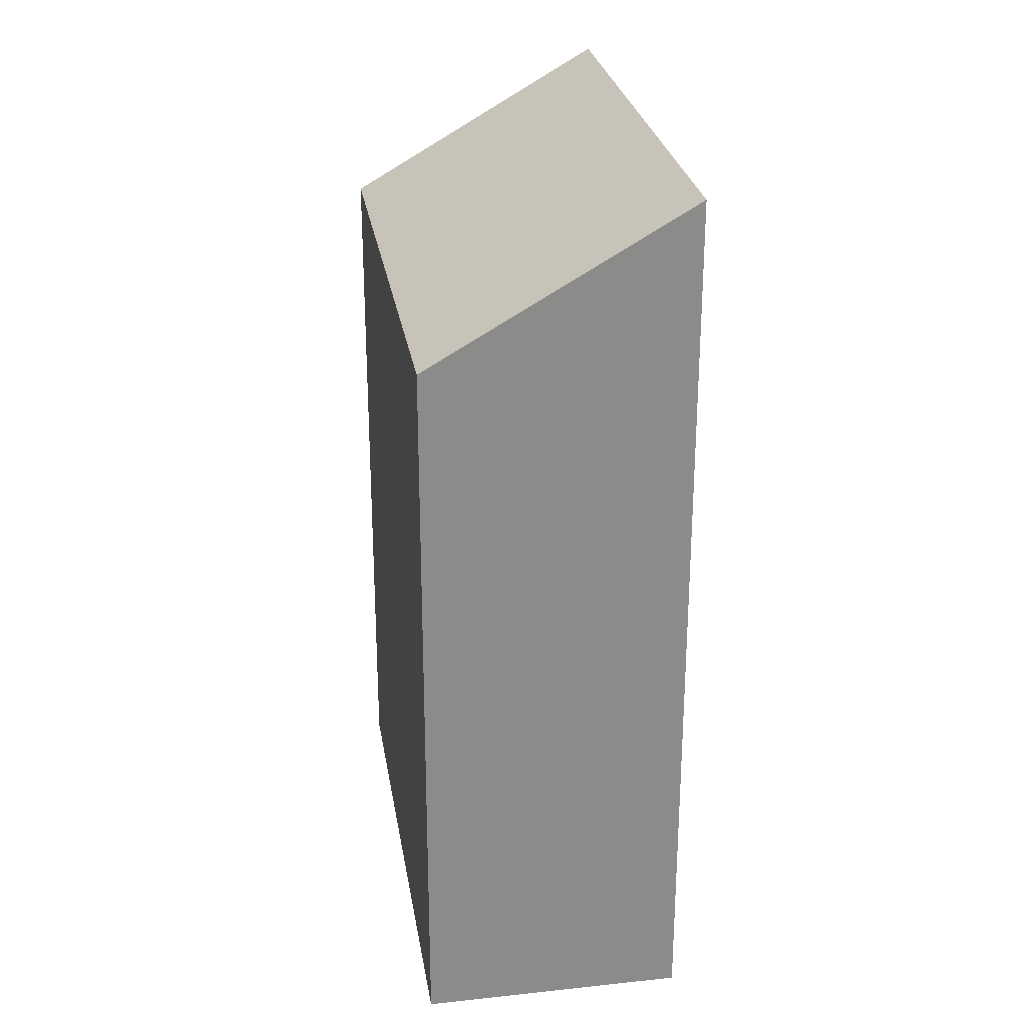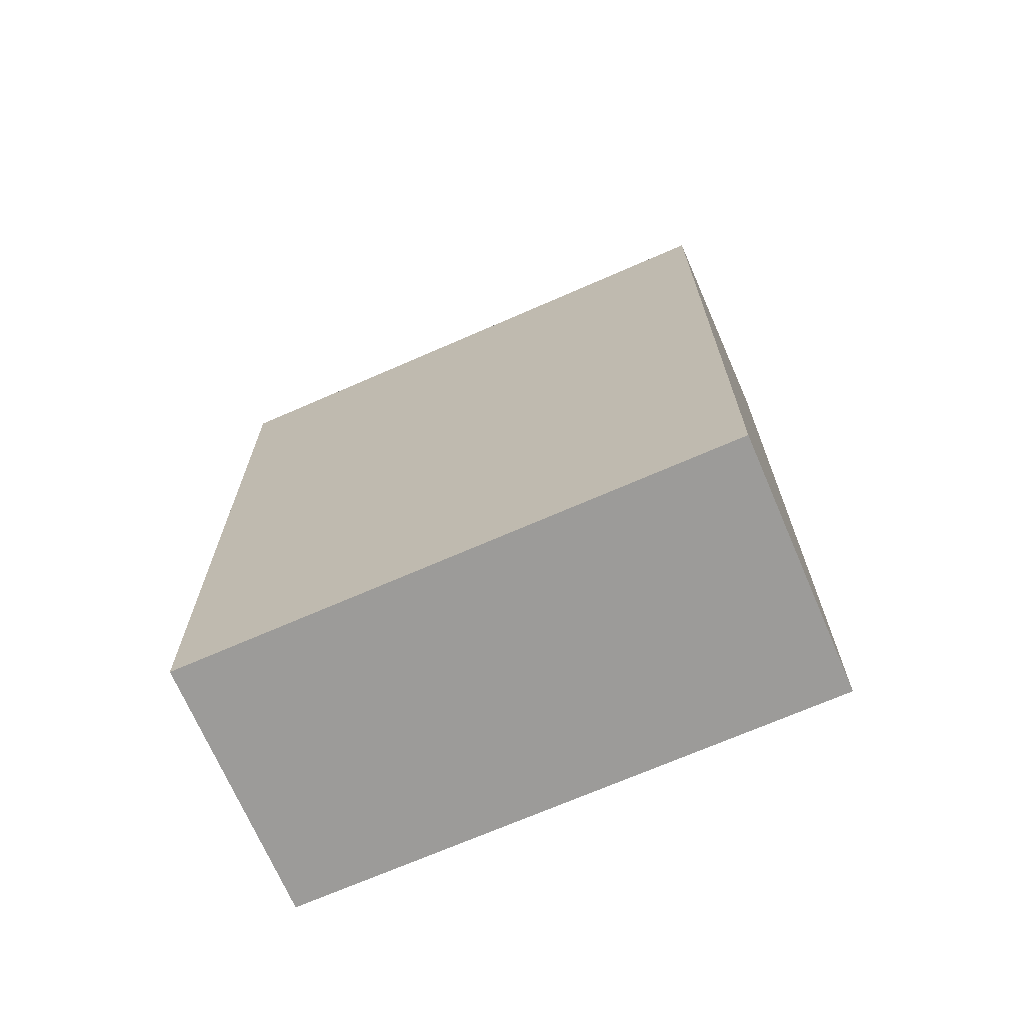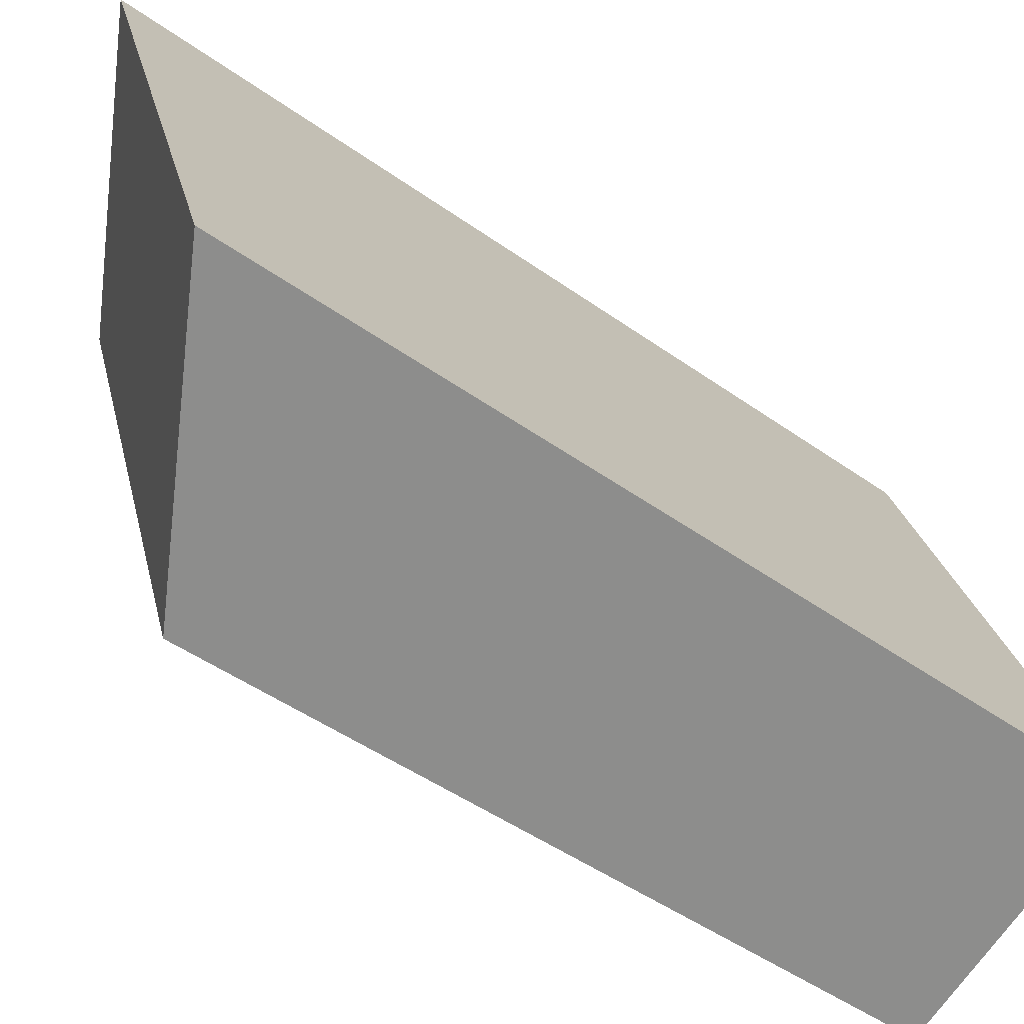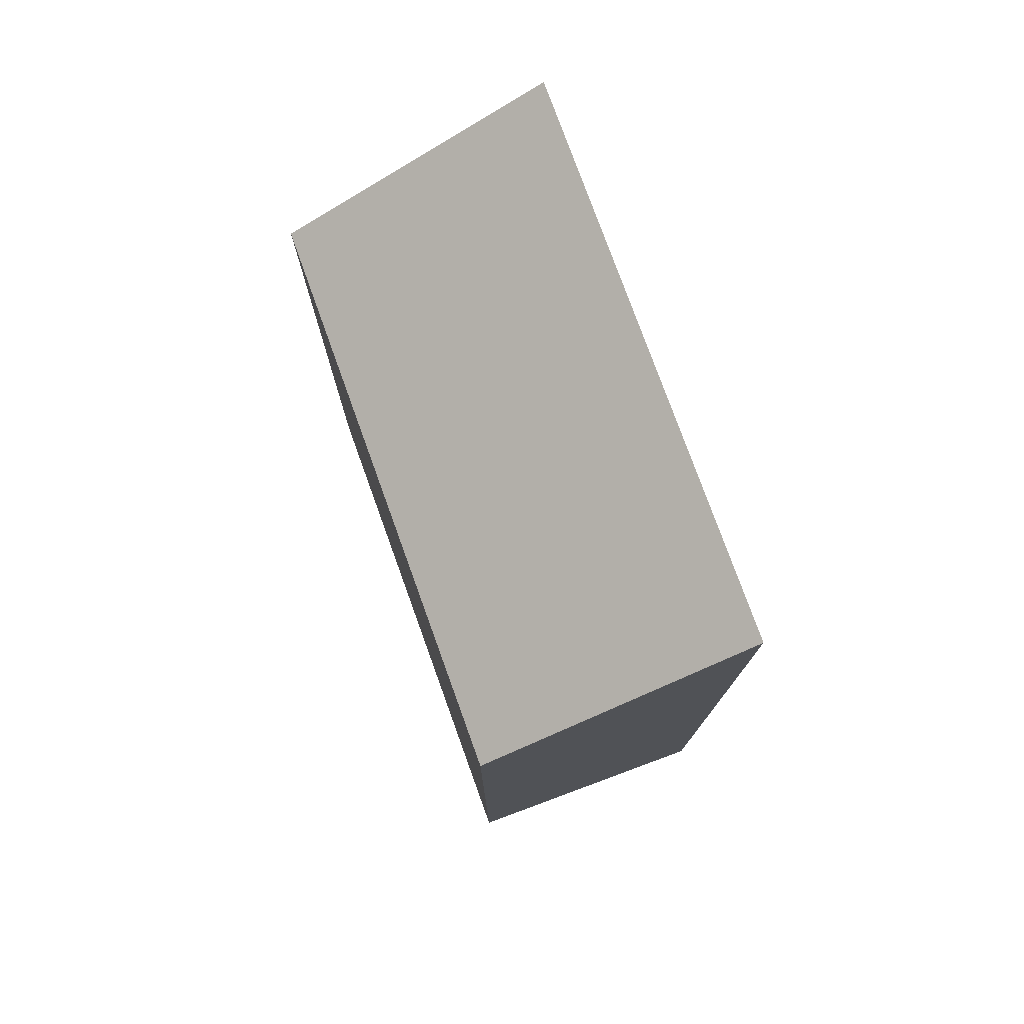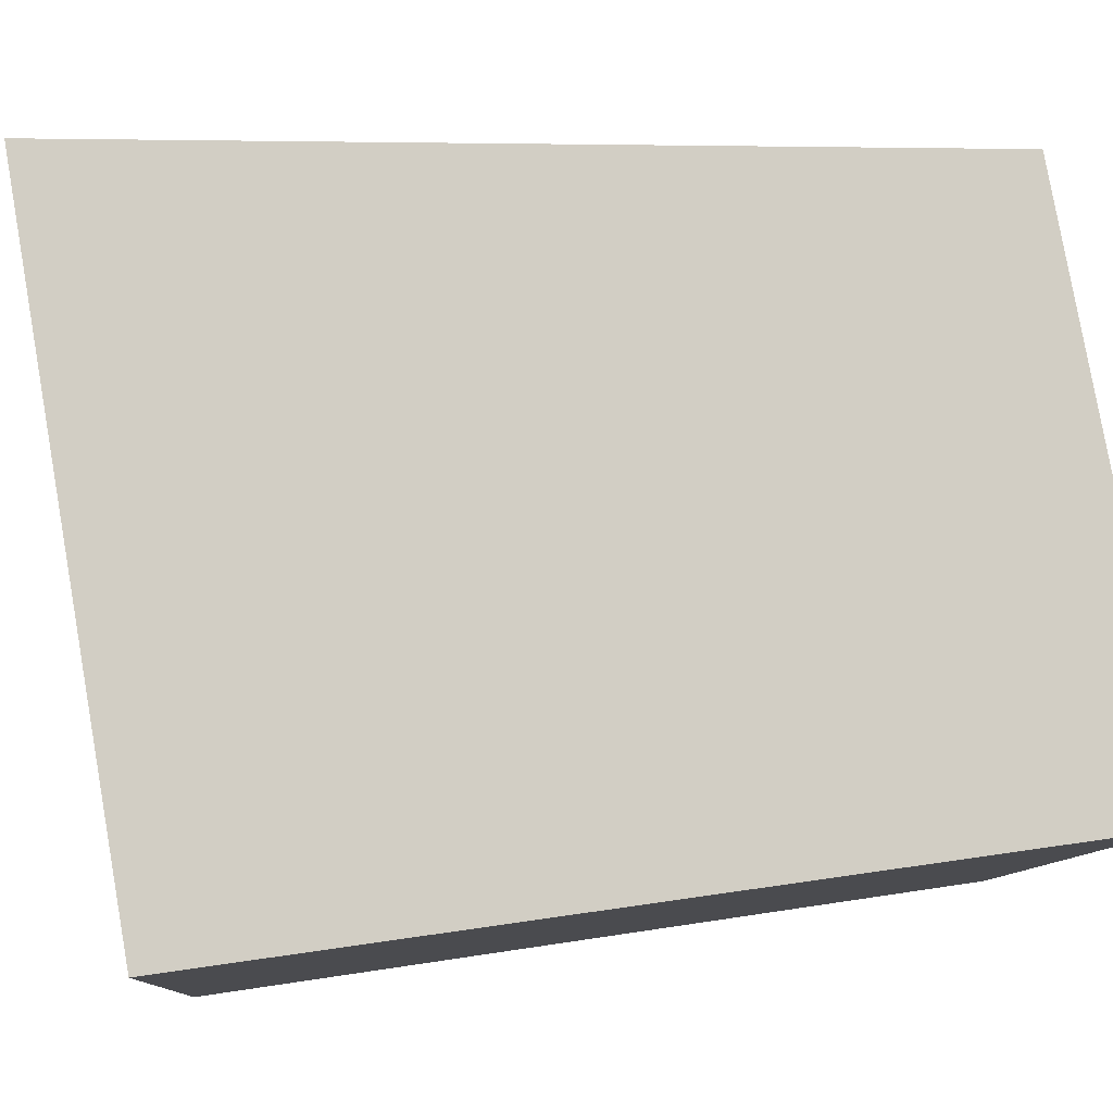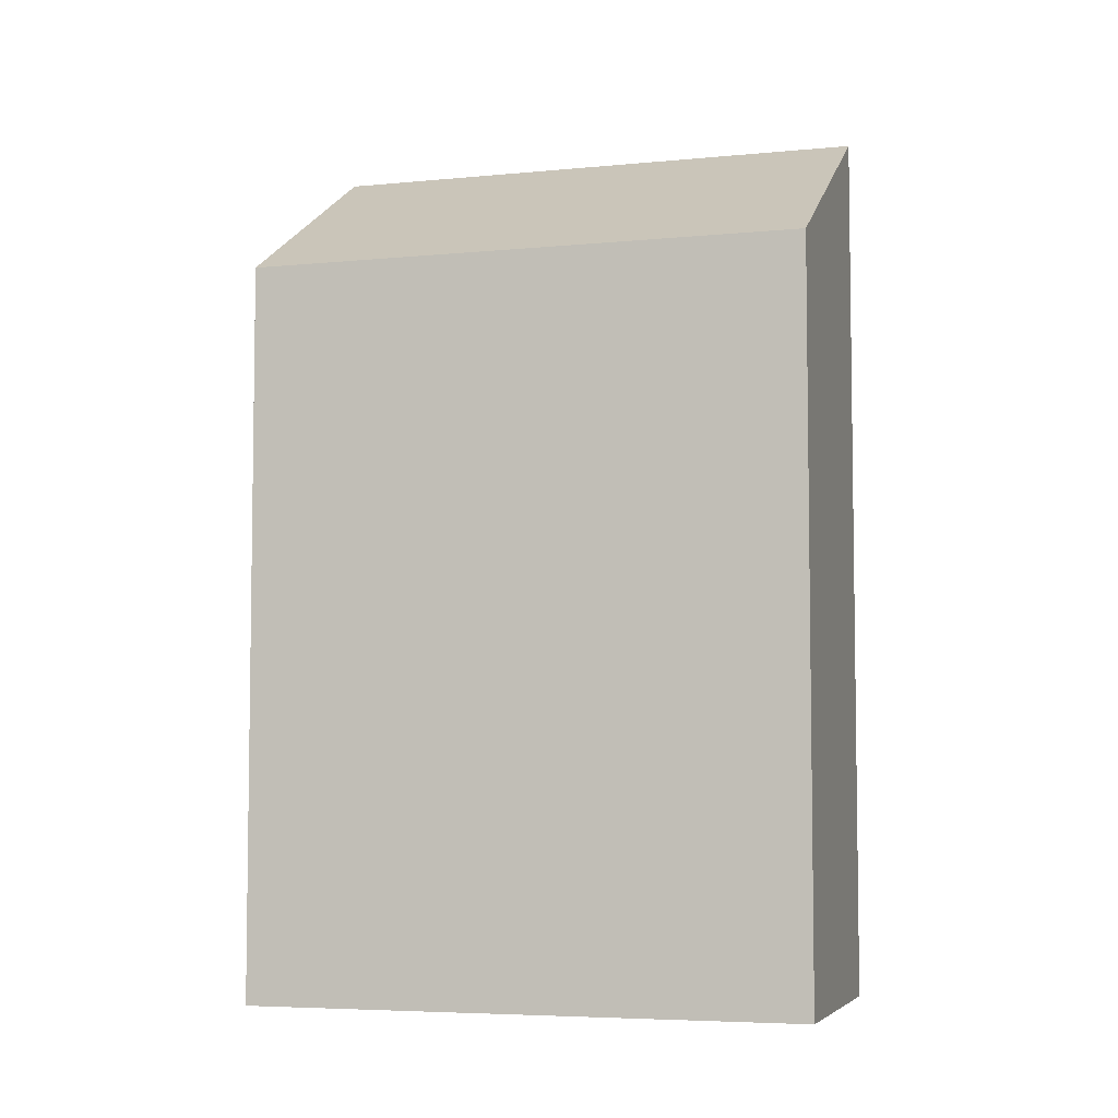
<metadata>
{"format":"obj","ext":"obj","renderer":"f3d","projection":"perspective","resolution":1024,"background":"white","views":[{"elev":26.7,"azim":-169.1,"up":"+Y"},{"elev":-69.7,"azim":133.6,"up":"+Y"},{"elev":-48.1,"azim":-128.6,"up":"+Z"},{"elev":77.2,"azim":-179.9,"up":"+Y"},{"elev":6.9,"azim":-120.5,"up":"+Z"},{"elev":-5.5,"azim":126.8,"up":"+Y"}]}
</metadata>
<code>
v  10.82 18.02 10.68
v  0.0004643 21.76 -0.0006889
v  4.699 21.76 12.96
v  6.125 18.02 -2.28
v  0 0 0
v  4.698 -7.937e-16 12.96
v  6.124 1.396e-16 -2.279
v  10.82 -6.542e-16 10.68
g defaultobject
f 1 2 3
f 2 1 4
f 3 5 6
f 5 3 2
f 2 7 5
f 7 2 4
f 7 1 8
f 1 7 4
f 8 3 6
f 3 8 1
f 5 8 6
f 8 5 7

</code>
